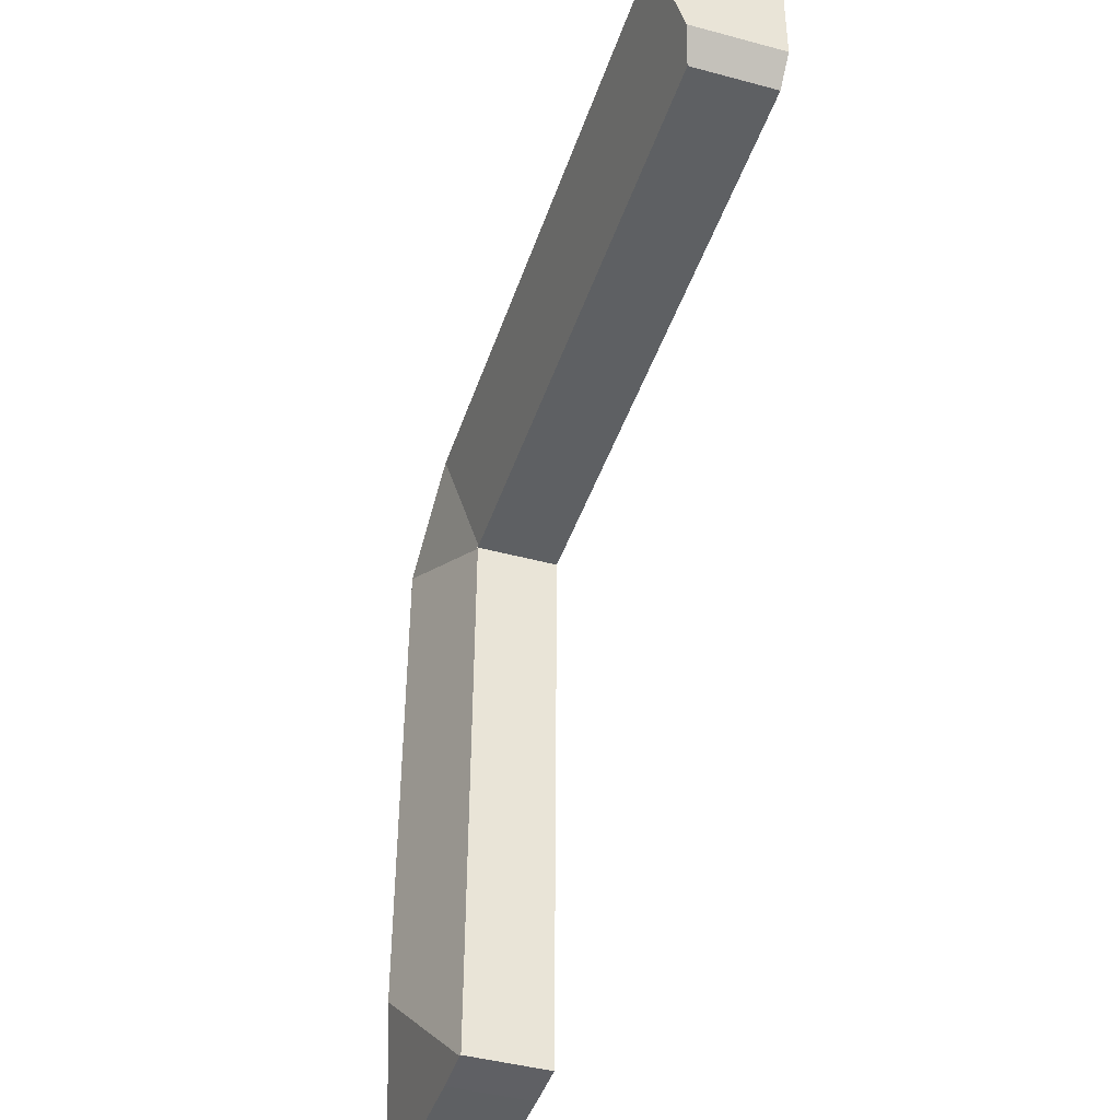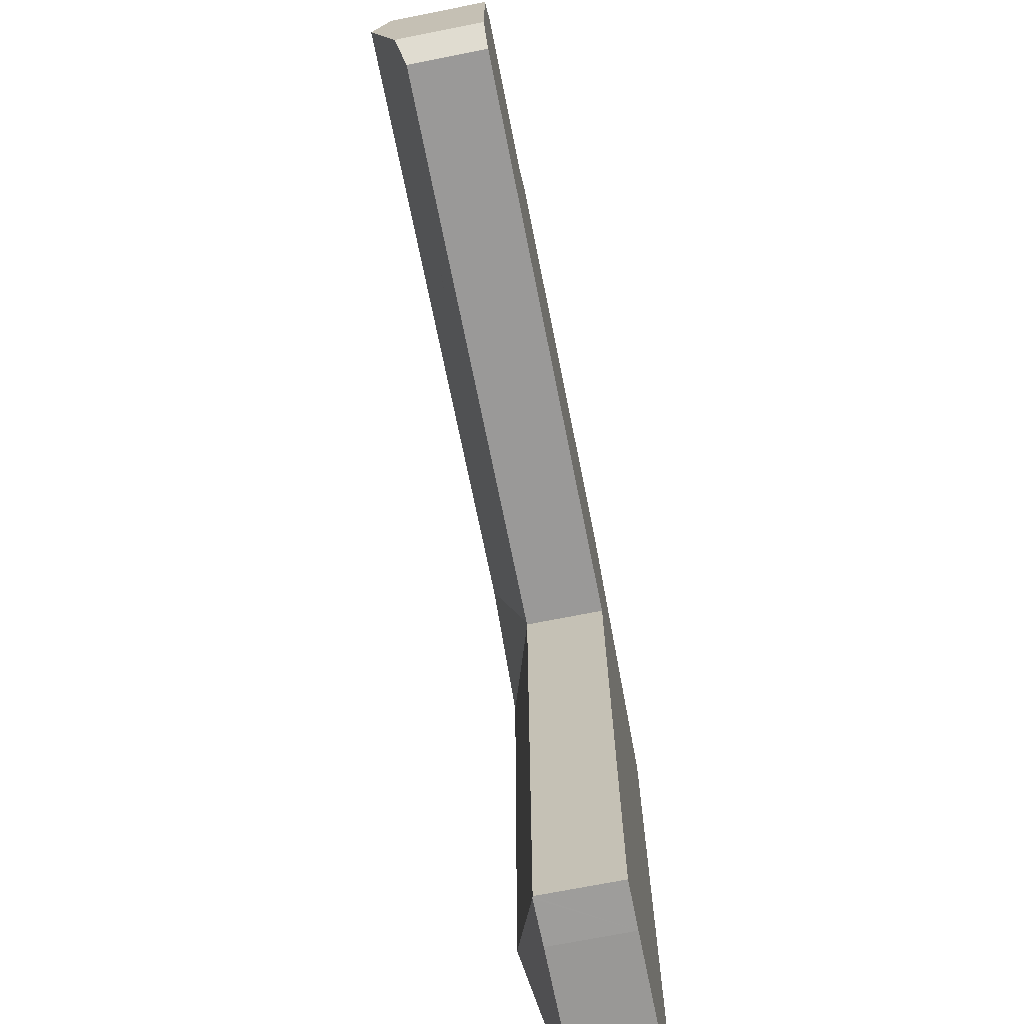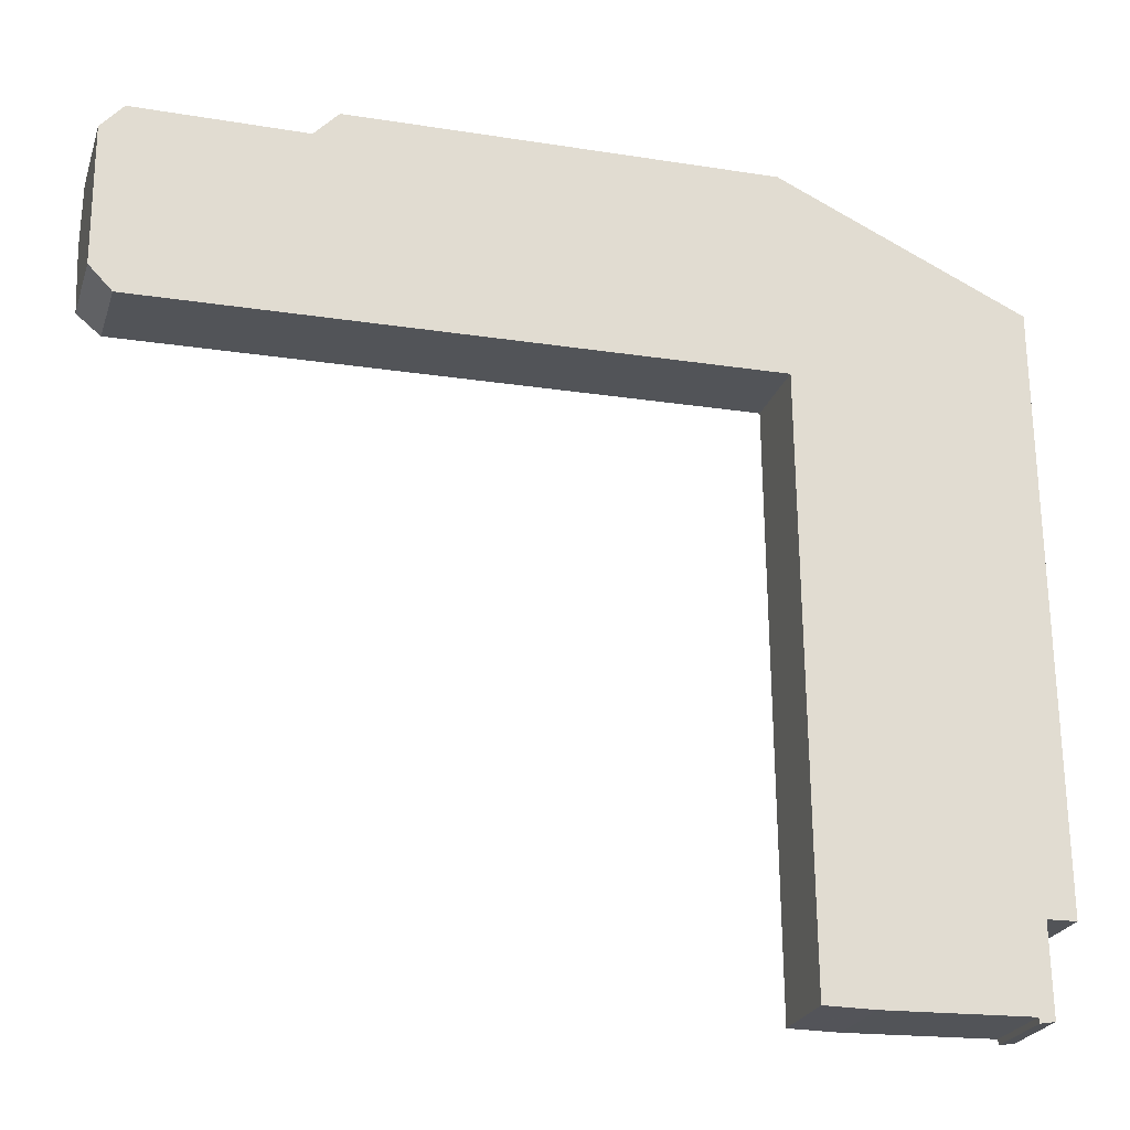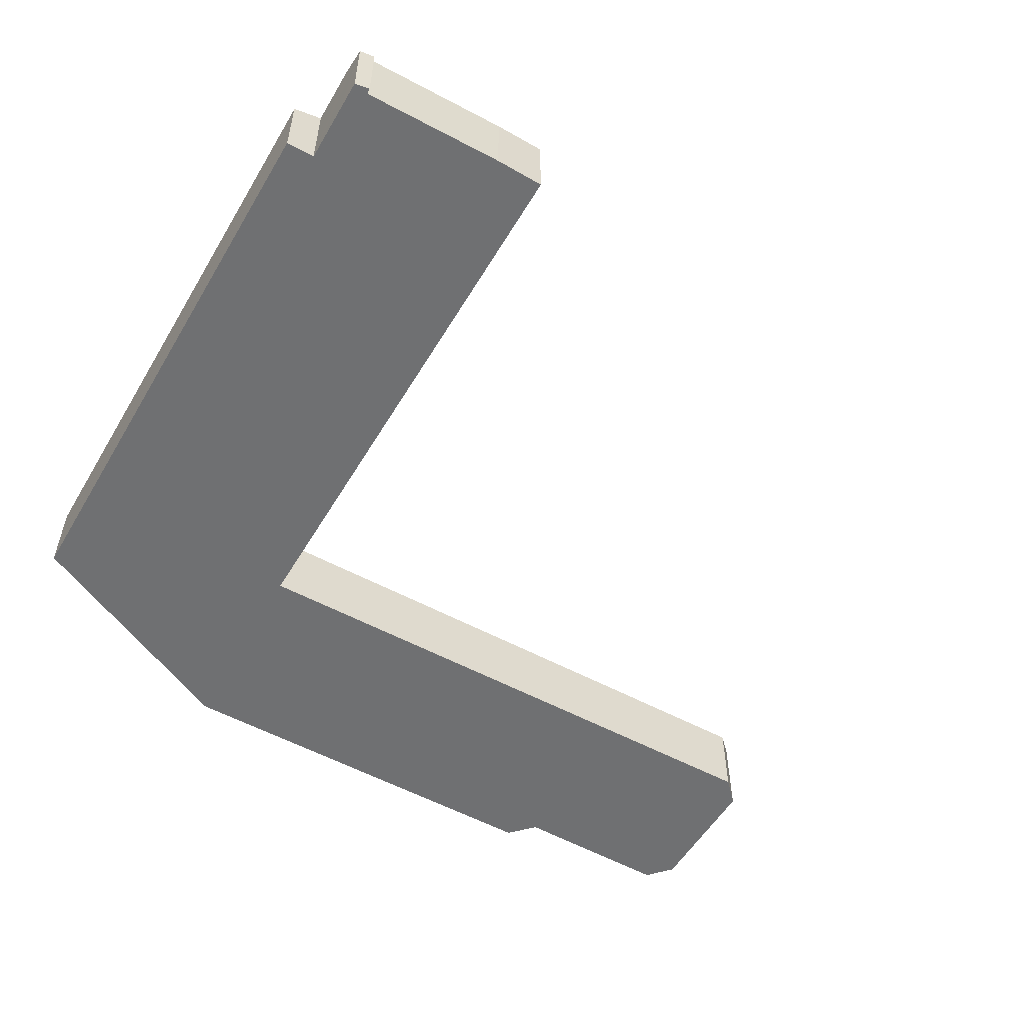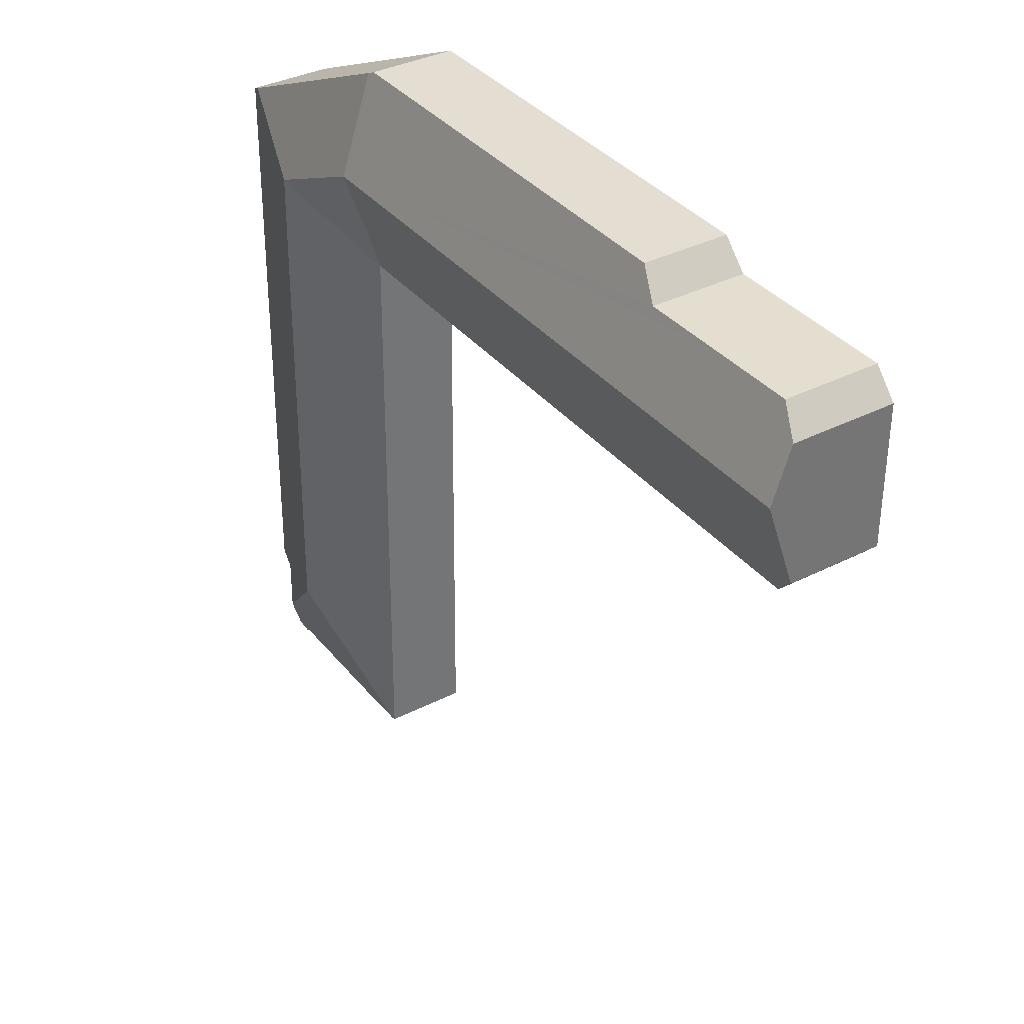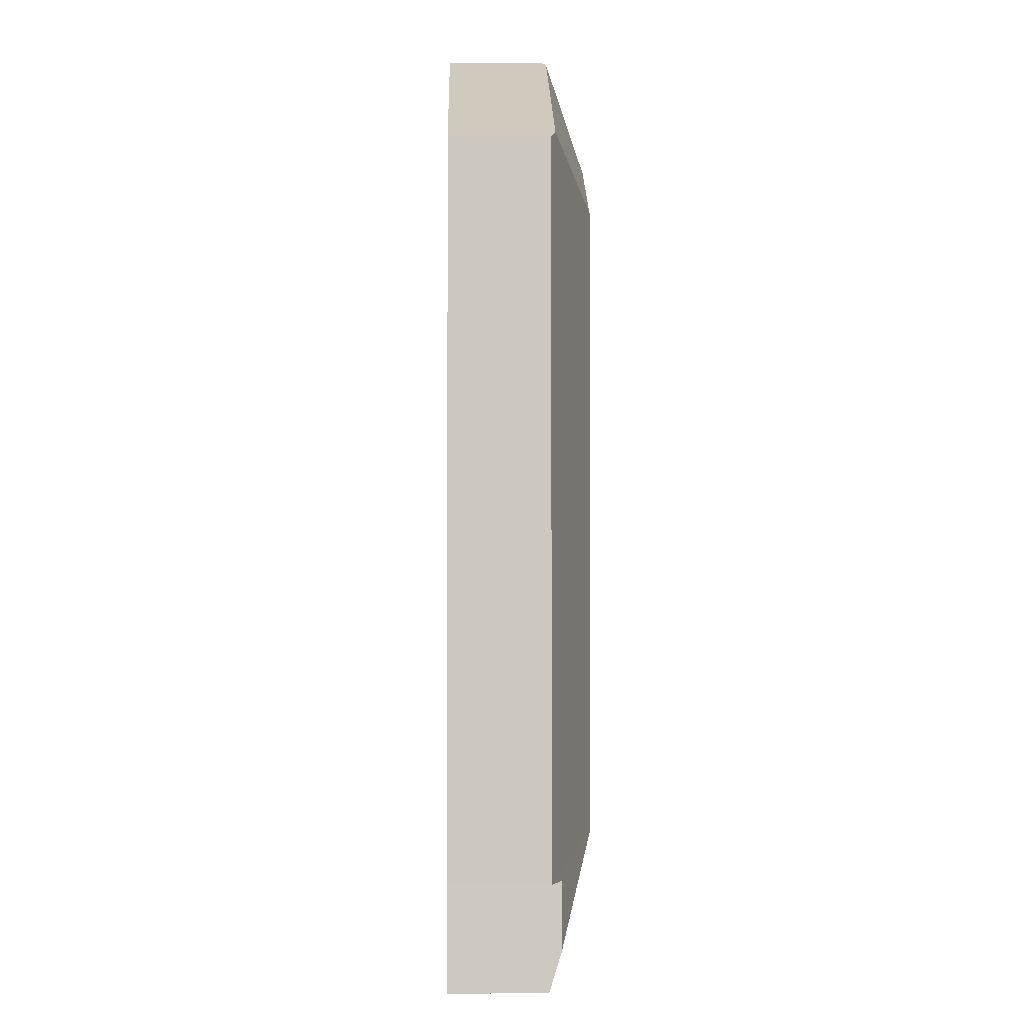
<metadata>
{"format":"obj","ext":"obj","renderer":"f3d","projection":"perspective","resolution":1024,"background":"white","views":[{"elev":-43.6,"azim":-107.7,"up":"+Z"},{"elev":-70.1,"azim":-78.7,"up":"+Z"},{"elev":-23.7,"azim":-16.1,"up":"+Z"},{"elev":-54.8,"azim":149.2,"up":"+Y"},{"elev":35.4,"azim":-124.1,"up":"+Z"},{"elev":-1.7,"azim":88.9,"up":"+Z"}]}
</metadata>
<code>
v  31.64 3.002 -27.2
v  31.07 2.977 -27.29
v  31.06 3.009 -27.18
v  31.64 3.009 -27.17
v  28.23 4.401 -22.71
v  31.62 3.373 -25.98
v  31.06 3.04 -27.09
v  25.66 3.04 -27.23
v  23.89 3.059 -27.21
v  23.82 3.037 -27.21
v  23.78 3.037 -23.82
v  23.62 3.041 -5.666
v  28.06 4.401 -5.586
v  23.62 3.041 -5.62
v  28.04 4.401 -3.586
v  23.6 4.401 -1.552
v  23.62 3.06 -5.566
v  23.51 3.043 -5.568
v  23.48 4.401 -1.554
v  0.902 3.043 -5.978
v  8.238 3.043 -5.845
v  15.75 3.043 -5.709
v  0.884 3.043 -5.978
v  0.03 3.345 -5.1
v  0.012 4.401 -1.98
v  0 3.731 2.285e-16
v  0.821 3.421 0.932
v  4.199 3.435 0.952
v  6.991 3.447 0.968
v  7.888 3.13 1.92
v  23.41 3.146 2.156
v  23.68 3.189 2.032
v  23.44 3.15 2.144
v  25.53 3.189 1.186
v  31.98 3.189 -1.773
v  32.47 3.04 -1.997
v  32.5 3.041 -5.505
v  32.66 3.045 -23.88
v  31.59 3.376 -23.9
v  0.03 3.123e-16 -5.1
v  0.012 1.212e-16 -1.98
v  0 0 0
v  31.06 1.658e-15 -27.09
v  31.07 1.671e-15 -27.29
v  31.06 1.665e-15 -27.18
v  23.82 1.666e-15 -27.21
v  23.78 1.459e-15 -23.82
v  23.62 3.469e-16 -5.666
v  23.62 3.408e-16 -5.566
v  23.62 3.441e-16 -5.62
v  0.821 -5.707e-17 0.932
v  6.991 -5.927e-17 0.968
v  7.888 -1.176e-16 1.92
v  4.199 -5.829e-17 0.952
v  23.41 -1.32e-16 2.156
v  23.44 -1.313e-16 2.144
v  23.68 -1.244e-16 2.032
v  25.53 -7.262e-17 1.186
v  31.98 1.086e-16 -1.773
v  32.47 1.223e-16 -1.997
v  32.5 3.371e-16 -5.505
v  32.66 1.462e-15 -23.88
v  31.59 1.464e-15 -23.9
v  31.62 1.591e-15 -25.98
v  31.64 1.665e-15 -27.2
v  31.64 1.664e-15 -27.17
v  25.66 1.667e-15 -27.23
v  23.89 1.666e-15 -27.21
v  23.51 3.409e-16 -5.568
v  15.75 3.496e-16 -5.709
v  8.238 3.579e-16 -5.845
v  0.902 3.66e-16 -5.978
v  0.884 3.66e-16 -5.978
g defaultobject
f 1 2 3
f 4 5 6
f 5 4 7
f 7 4 3
f 5 7 8
f 5 8 9
f 10 5 9
f 5 10 11
f 5 11 12
f 5 12 13
f 13 12 14
f 13 14 15
f 16 15 14
f 16 17 18
f 18 19 16
f 19 18 20
f 20 18 21
f 21 18 22
f 19 20 23
f 24 19 23
f 19 24 25
f 26 19 25
f 19 26 27
f 19 27 28
f 19 28 29
f 19 29 30
f 19 30 31
f 19 31 16
f 16 31 32
f 32 31 33
f 15 34 35
f 34 15 16
f 34 16 32
f 36 15 35
f 15 36 37
f 15 37 13
f 13 37 38
f 13 38 5
f 5 38 39
f 5 39 6
f 40 25 24
f 25 40 26
f 26 40 41
f 26 41 42
f 3 43 7
f 43 3 2
f 43 2 44
f 43 44 45
f 46 11 10
f 11 46 47
f 11 47 12
f 12 47 48
f 12 48 14
f 14 48 17
f 17 48 49
f 49 48 50
f 42 27 26
f 27 42 51
f 52 30 29
f 30 52 53
f 51 28 27
f 28 51 29
f 29 51 54
f 29 54 52
f 30 55 31
f 55 30 53
f 55 33 31
f 33 55 32
f 32 55 34
f 34 55 35
f 35 55 56
f 35 56 57
f 35 57 58
f 35 58 59
f 35 59 36
f 36 59 60
f 60 37 36
f 37 60 61
f 37 61 38
f 38 61 62
f 63 6 39
f 6 63 4
f 4 63 64
f 4 64 1
f 1 64 65
f 65 64 66
f 38 63 39
f 63 38 62
f 65 2 1
f 2 65 44
f 43 8 7
f 8 43 67
f 67 9 8
f 9 67 10
f 10 67 46
f 46 67 68
f 49 18 17
f 18 49 22
f 22 49 69
f 22 69 70
f 22 70 21
f 21 70 71
f 21 71 20
f 20 71 72
f 72 23 20
f 23 72 73
f 23 40 24
f 40 23 73
f 65 66 44
f 64 44 66
f 45 44 64
f 43 45 64
f 67 43 64
f 63 67 64
f 40 52 41
f 54 41 52
f 51 41 54
f 42 41 51
f 62 61 63
f 67 63 61
f 68 67 61
f 46 68 61
f 47 46 61
f 48 47 61
f 60 48 61
f 59 48 60
f 58 48 59
f 50 48 58
f 49 50 58
f 69 49 58
f 70 69 58
f 57 70 58
f 71 70 57
f 56 71 57
f 55 71 56
f 53 71 55
f 72 71 53
f 73 72 53
f 52 73 53
f 40 73 52

</code>
